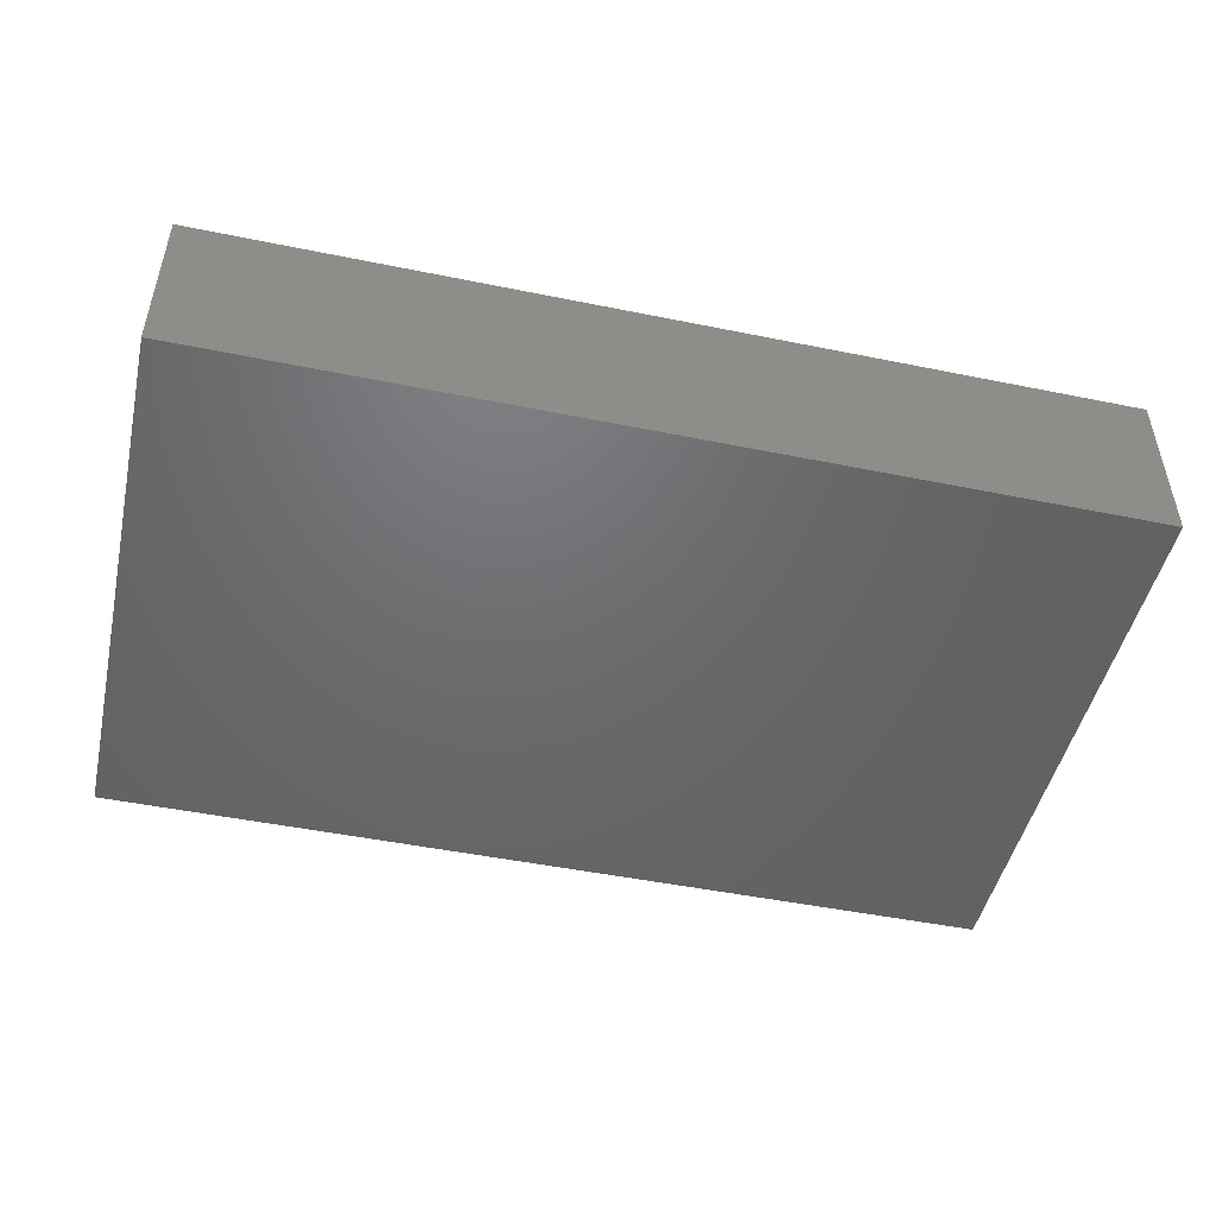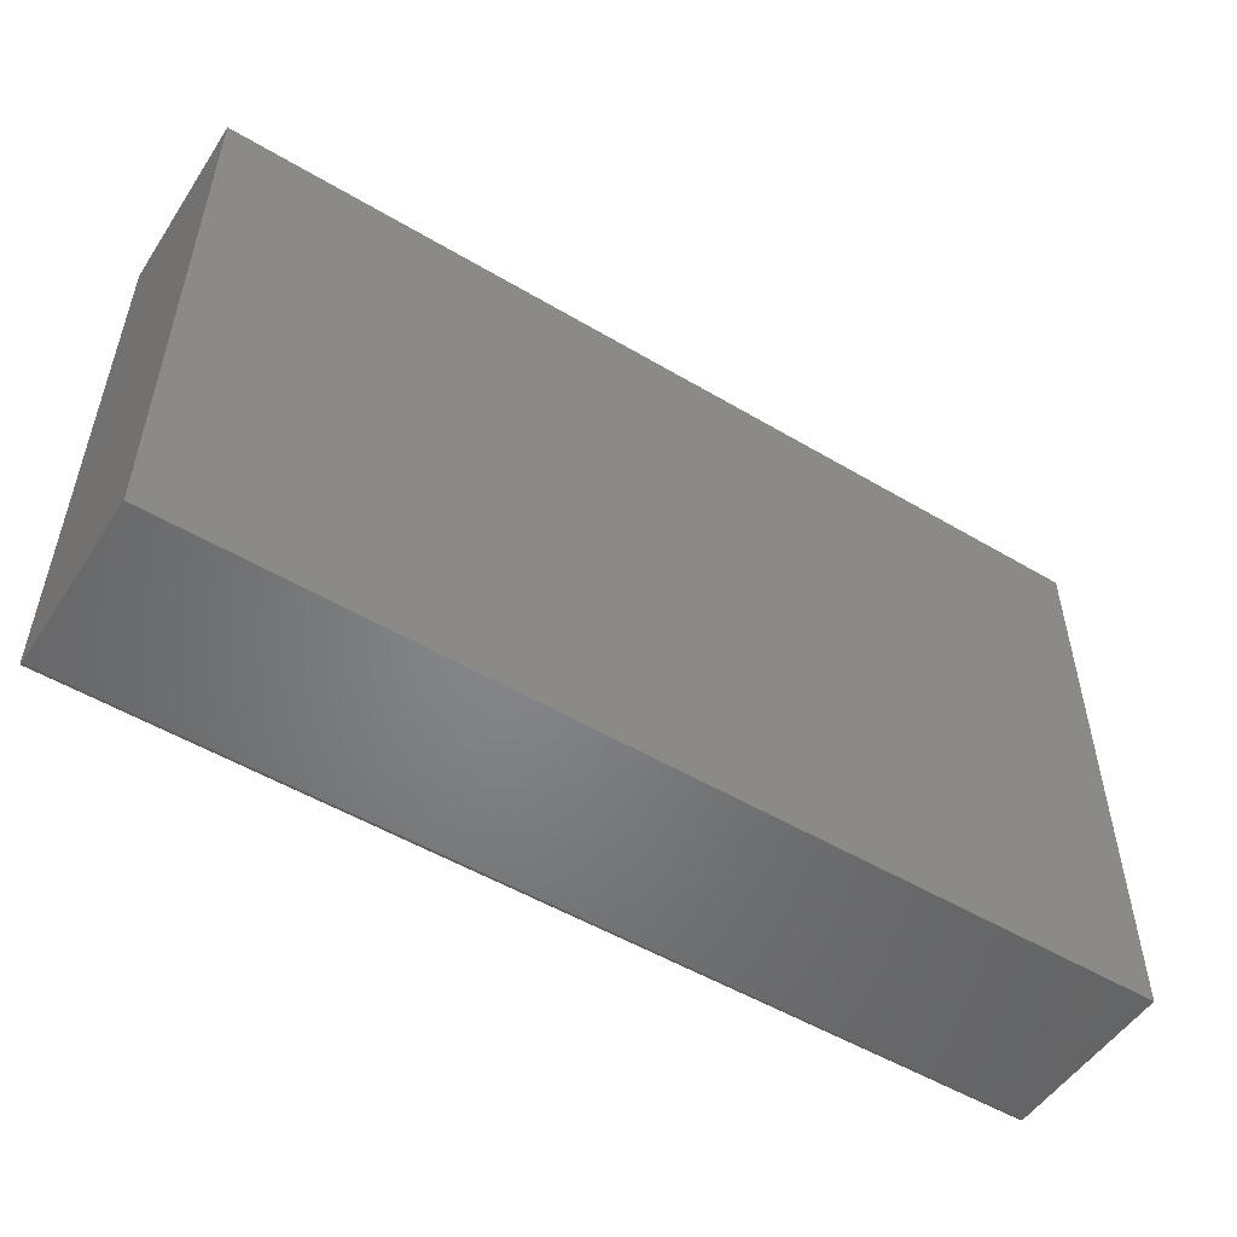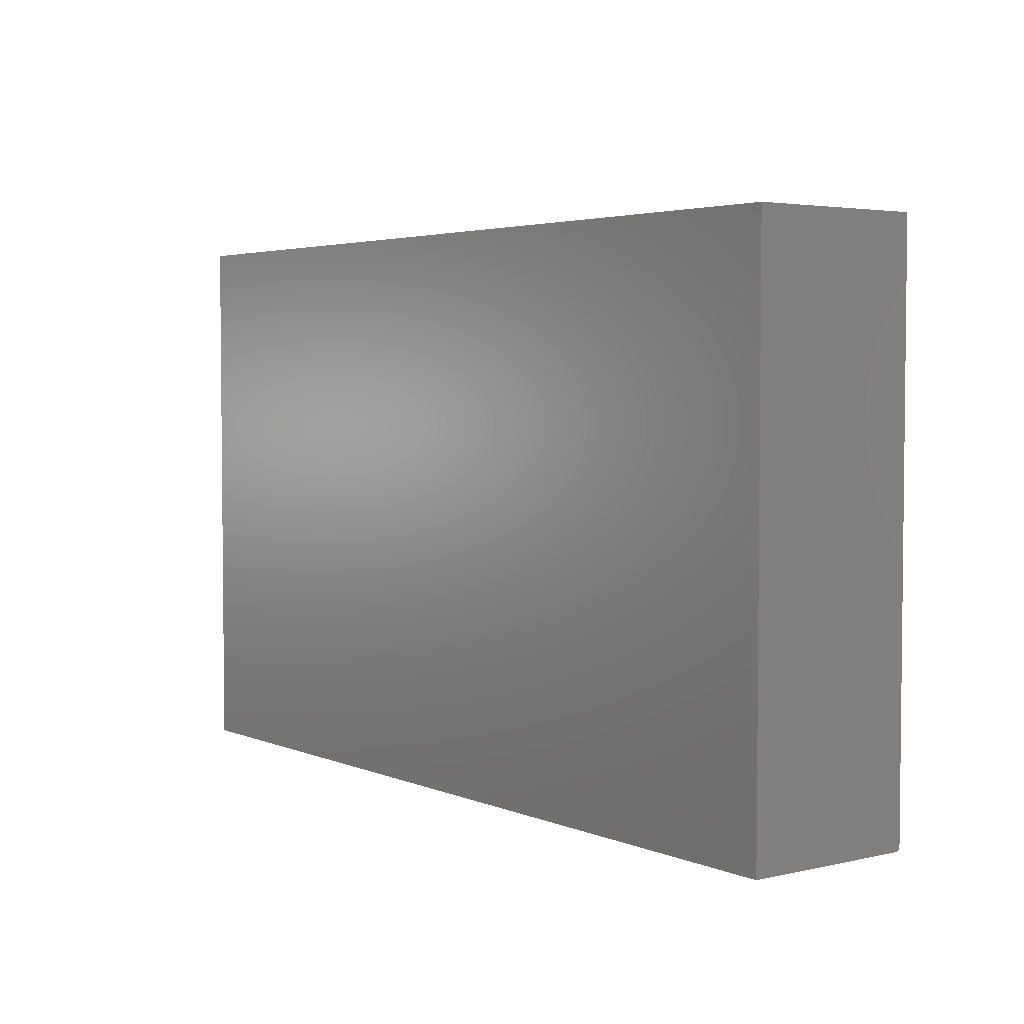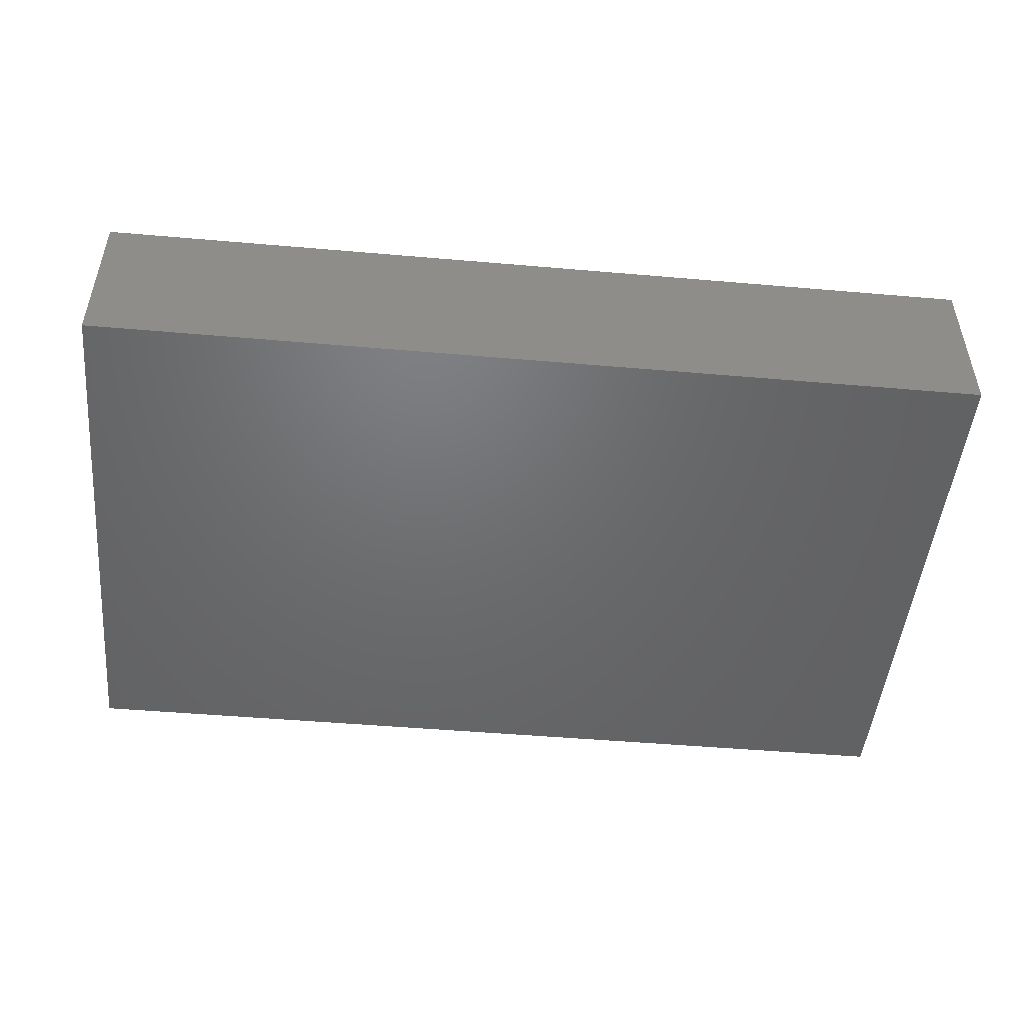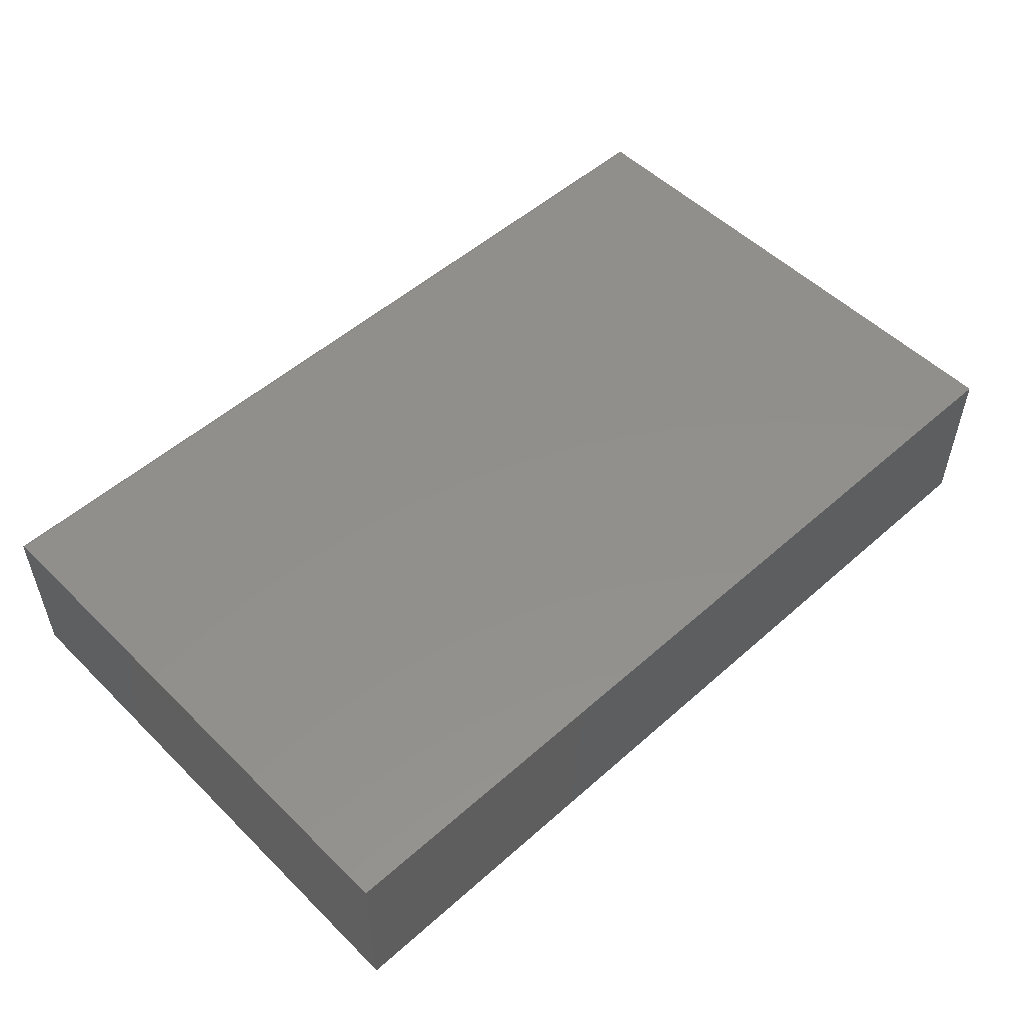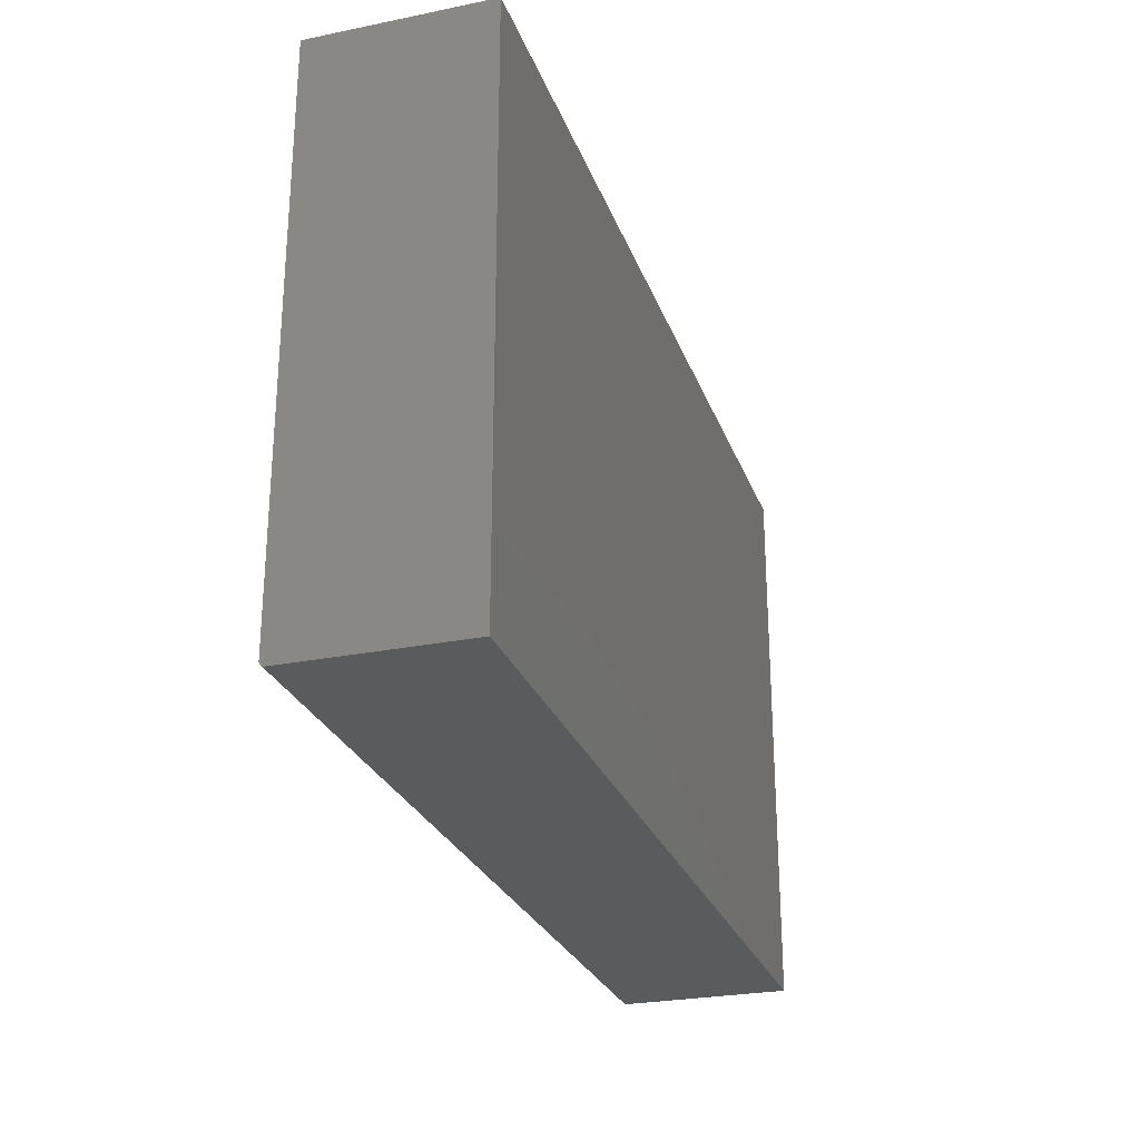
<metadata>
{"format":"stl","ext":"stl","renderer":"f3d","projection":"perspective","resolution":1024,"background":"white","views":[{"elev":-48.3,"azim":-12.8,"up":"+Y"},{"elev":-52.3,"azim":-32.6,"up":"+Z"},{"elev":3.7,"azim":53.2,"up":"+Z"},{"elev":-48.7,"azim":174.5,"up":"+Y"},{"elev":52.3,"azim":-43.6,"up":"+Y"},{"elev":-26.5,"azim":-72.4,"up":"+Z"}]}
</metadata>
<code>
# stl→obj: 32 verts, 60 faces
v 0.7184 0.2734 0.01291
v -0.7184 0.2734 0.4392
v 0.7184 0.2734 0.4392
v -0.7184 0.2734 0.01291
v 0.7184 0.2734 -0.01867
v -0.7184 0.2734 -0.01867
v 0.7184 0.2734 -0.4372
v -0.7184 0.2734 -0.4372
v -0.7184 0.2711 -0.4427
v -0.7184 0.27 -0.4437
v -0.7184 0.2721 -0.4415
v -0.7184 2.892e-17 -0.01867
v -0.7184 5.259e-18 -0.445
v -0.7184 0.2733 -0.4387
v -0.7184 0.2728 -0.4402
v -0.7184 0.2686 -0.4444
v -0.7184 0.2671 -0.4448
v -0.7184 0.2656 -0.445
v 0.7184 0.2721 -0.4415
v 0.7184 0.2733 -0.4387
v 0.7184 0.2728 -0.4402
v 0.7184 1.884e-16 -0.01867
v 0.7184 1.648e-16 -0.445
v 0.7184 0.2656 -0.445
v 0.7184 0.2671 -0.4448
v 0.7184 0.2686 -0.4444
v 0.7184 0.27 -0.4437
v 0.7184 0.2711 -0.4427
v 0.7184 2.139e-16 0.4392
v -0.7184 5.434e-17 0.4392
v 0.7184 1.902e-16 0.01291
v -0.7184 3.068e-17 0.01291
f 1 2 3
f 2 1 4
f 4 1 5
f 4 5 6
f 6 5 7
f 6 7 8
f 9 10 11
f 12 6 8
f 13 12 8
f 13 8 14
f 13 14 15
f 13 15 11
f 13 11 10
f 10 16 17
f 10 17 18
f 10 18 13
f 19 20 7
f 21 20 19
f 22 23 24
f 22 24 25
f 22 25 26
f 22 26 27
f 22 27 28
f 22 28 19
f 22 19 7
f 22 7 5
f 18 24 13
f 13 24 23
f 8 7 14
f 14 7 20
f 14 20 15
f 15 20 21
f 15 21 11
f 11 21 19
f 11 19 9
f 9 19 28
f 9 28 10
f 10 28 27
f 10 27 16
f 16 27 26
f 16 26 17
f 17 26 25
f 17 25 18
f 18 25 24
f 29 30 31
f 31 30 32
f 31 32 22
f 22 32 12
f 22 12 23
f 23 12 13
f 4 6 32
f 32 6 12
f 2 4 30
f 30 4 32
f 3 2 29
f 29 2 30
f 1 3 31
f 31 3 29
f 5 1 22
f 22 1 31

</code>
